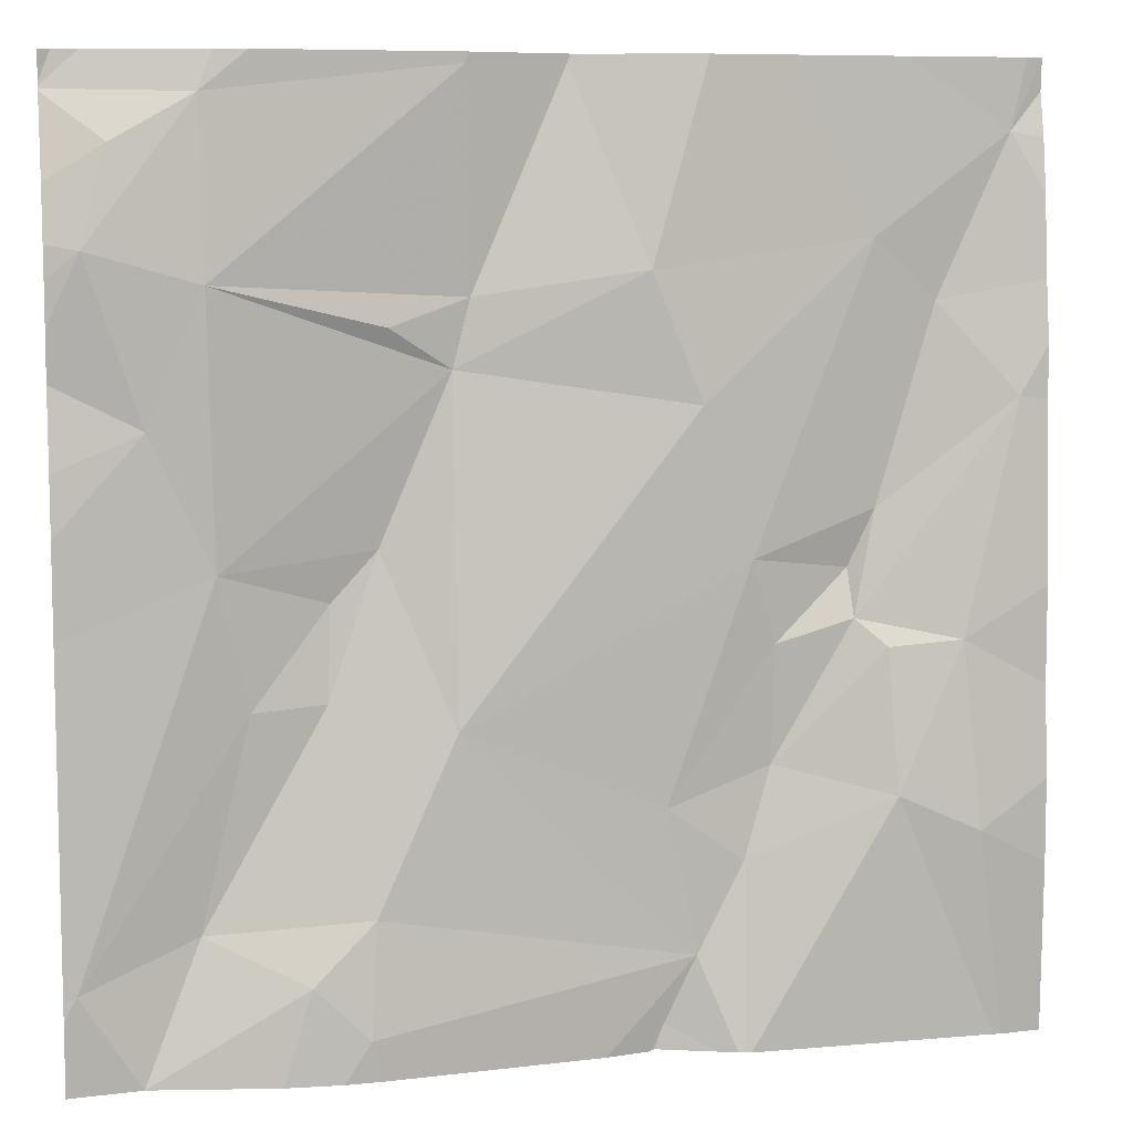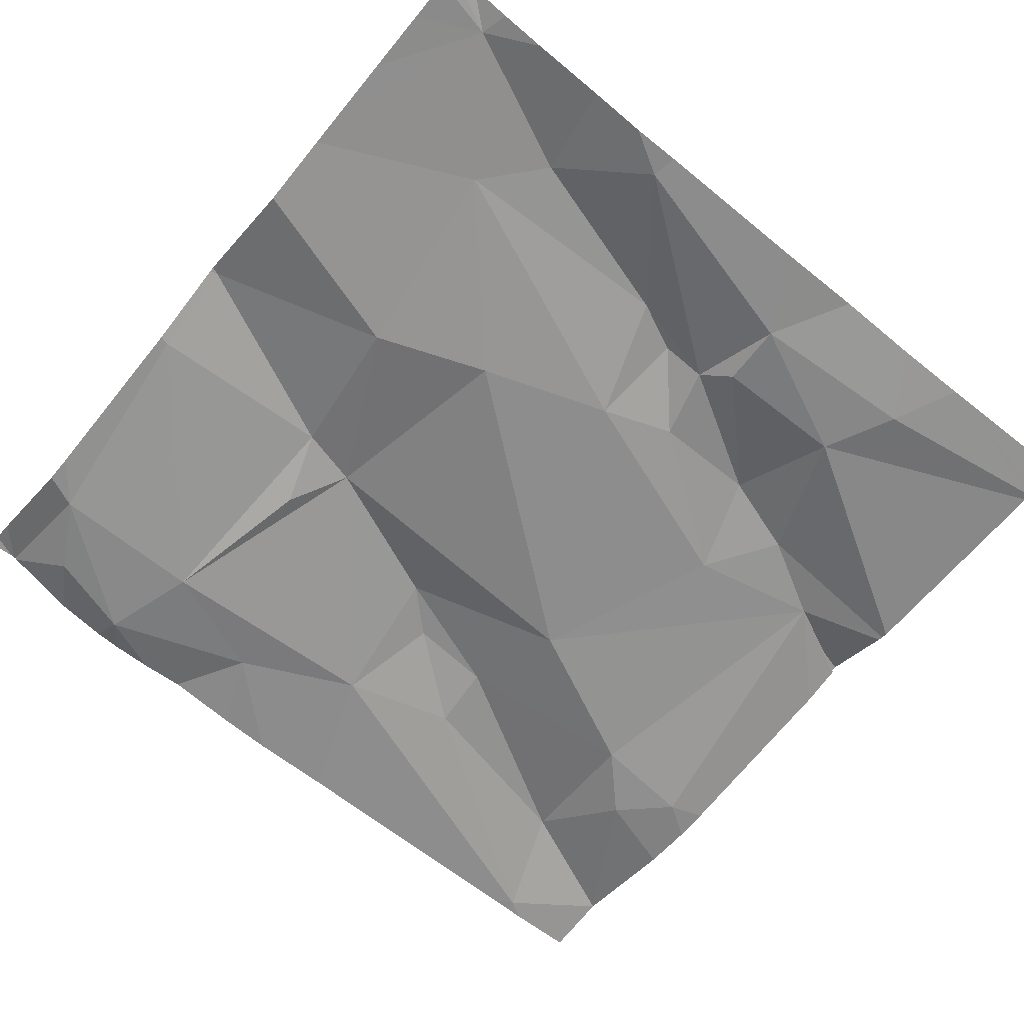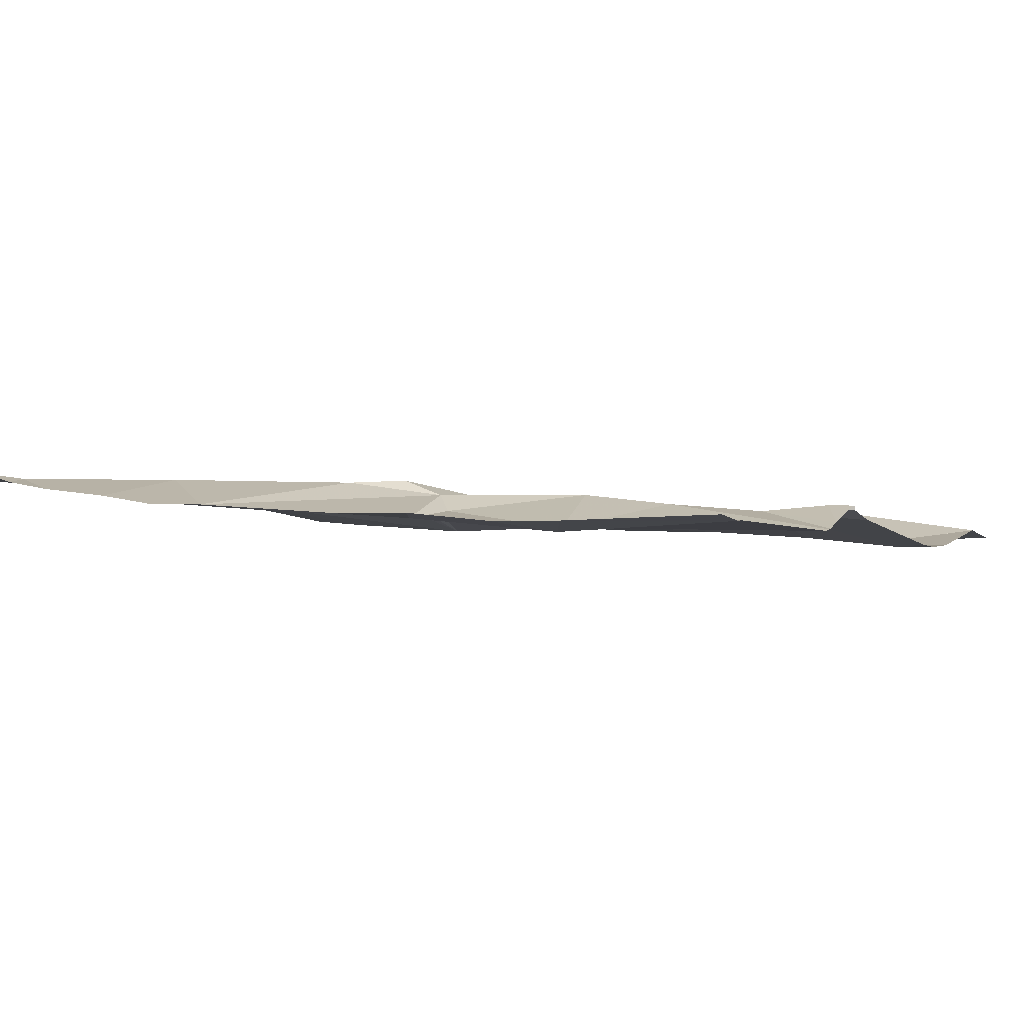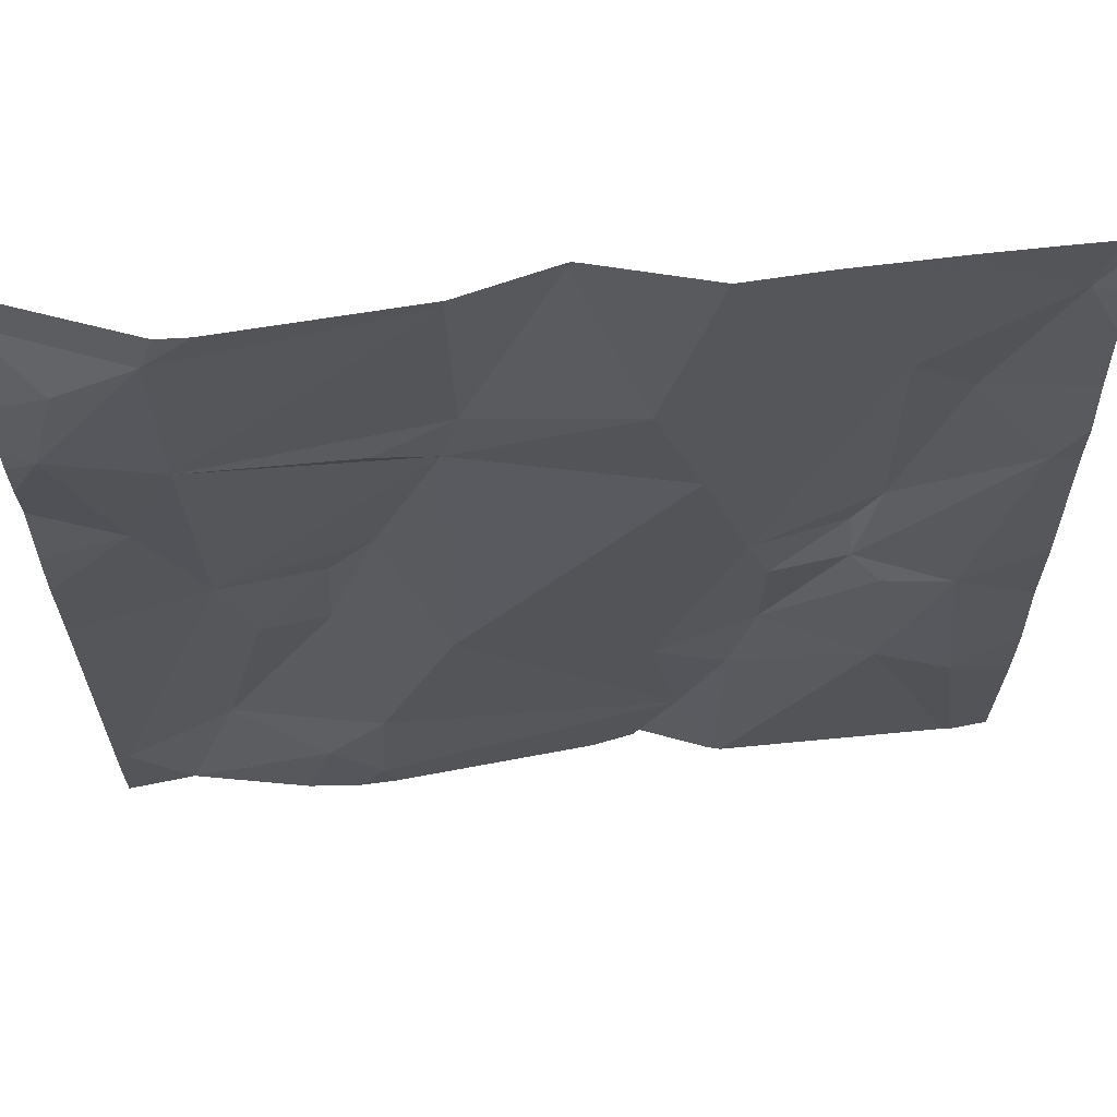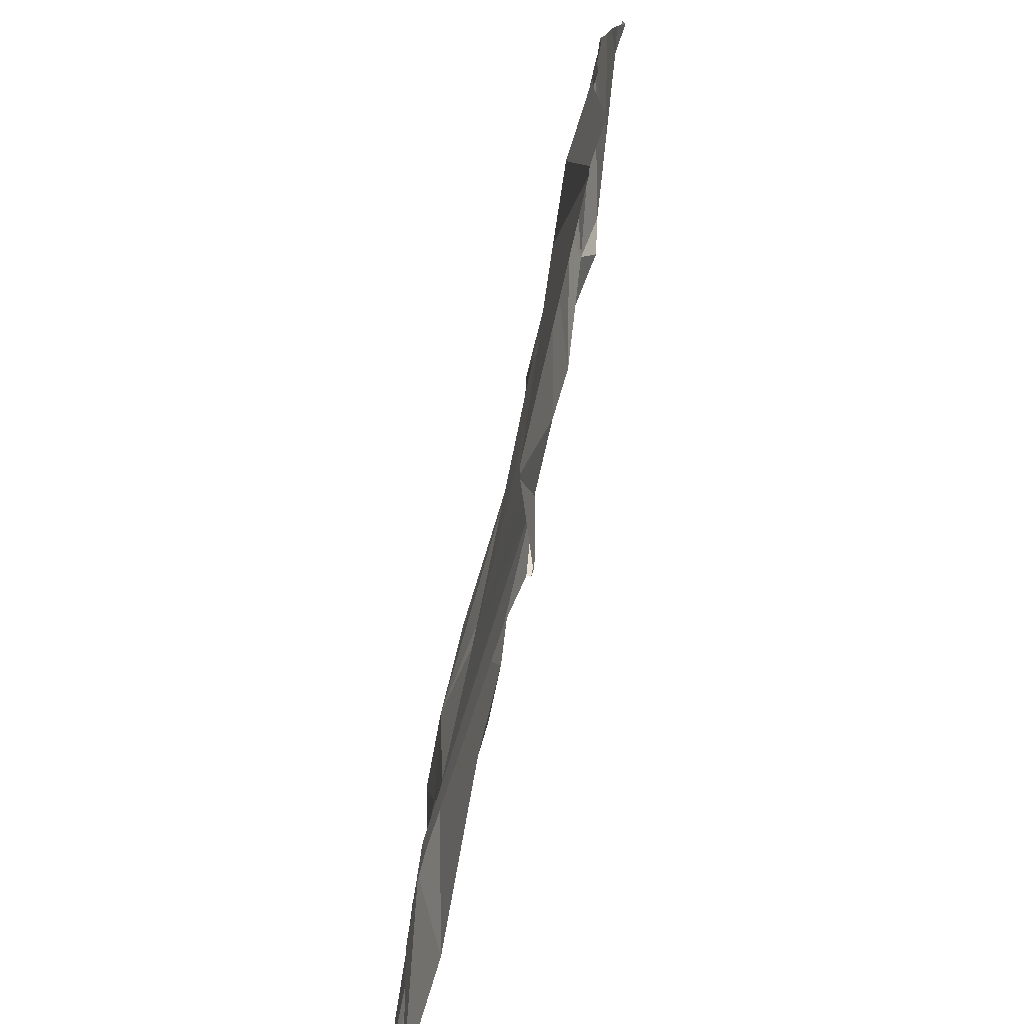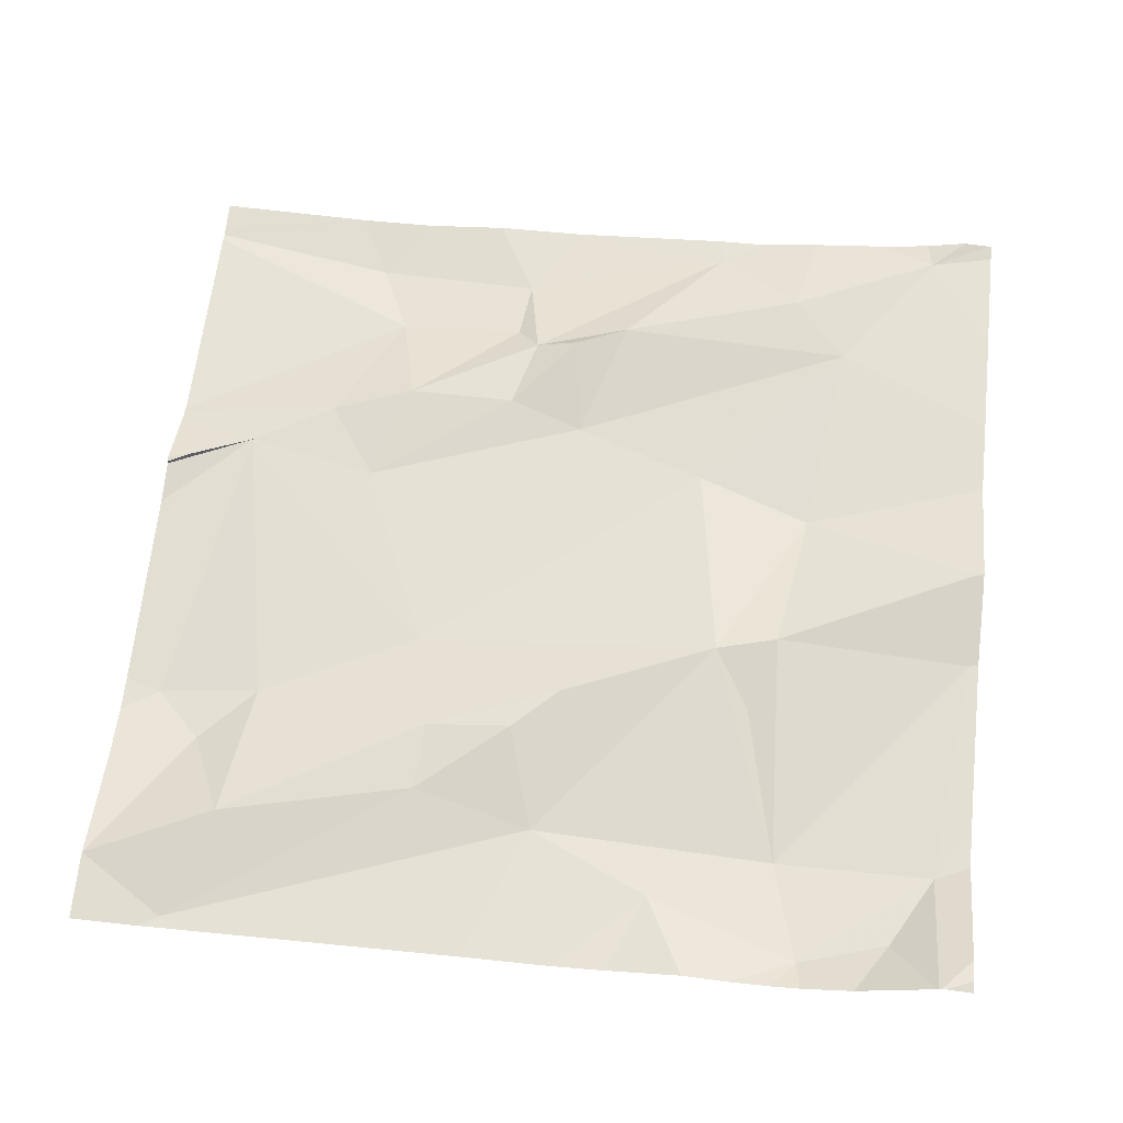
<metadata>
{"format":"obj","ext":"obj","renderer":"f3d","projection":"perspective","resolution":1024,"background":"white","views":[{"elev":8.1,"azim":168.3,"up":"+Y"},{"elev":-61.3,"azim":-129.3,"up":"+Z"},{"elev":-1.1,"azim":-62.2,"up":"+Z"},{"elev":65.6,"azim":176.3,"up":"+Y"},{"elev":-73.8,"azim":-101.0,"up":"+Y"},{"elev":60.5,"azim":96.4,"up":"+Z"}]}
</metadata>
<code>
v -76.51 289.7 500.9
v -75.97 289.8 500.9
v -76.61 289.7 500.9
v -75.95 290.2 500.9
v -76.84 289.9 500.9
v -75.95 289.7 500.9
v -76.75 289.9 500.9
v -76.75 290 500.9
v -76.64 289.9 500.9
v -76.53 289.9 500.9
v -76.32 290 500.9
v -76.56 289.7 500.9
v -76.04 290.3 500.9
v -76.1 290.4 500.9
v -75.99 290.4 500.9
v -76.09 290.6 500.9
v -76.03 289.7 500.9
v -76.18 289.7 500.9
v -76.08 289.8 500.9
v -75.97 290.6 500.9
v -76.14 290.6 500.9
v -76.24 289.7 500.9
v -76.47 289.7 500.9
v -76.61 289.8 500.9
v -76.34 290.6 500.9
v -76.66 290.6 500.9
v -76.57 290.6 500.9
v -76.11 290.6 500.9
v -76.03 289.7 500.9
v -76.03 289.7 500.9
v -76.82 290.1 500.9
v -76.1 290.1 500.9
v -76.24 289.8 500.9
v -76.13 290 500.9
v -76.21 290 500.9
v -76.03 289.7 500.9
v -76.01 290.5 500.9
v -75.95 290.1 500.9
v -76.44 290.6 500.9
v -76.53 289.7 500.9
v -76.61 290.1 500.9
v -76.34 290.6 500.9
v -76.21 290.1 500.9
v -76.72 290.1 500.9
v -76.51 290.4 500.9
v -76.56 290.3 500.9
v -76.74 290.4 500.9
v -76.44 290.6 500.9
v -76.35 290.4 500.9
v -76.88 290.3 500.9
v -75.95 290.4 500.9
v -76.45 290.6 500.9
v -76.88 290.5 500.9
v -76.77 290.6 500.9
v -75.95 290.3 500.9
v -75.95 289.8 500.9
v -75.95 289.8 500.9
v -76.8 290.4 500.9
v -76.74 290.2 500.9
v -76.6 289.7 500.9
v -76.21 289.7 500.9
v -76.25 289.7 500.9
v -76.33 290.3 500.9
v -76.26 290.1 500.9
v -76.26 290.4 500.9
v -76.64 290 500.9
v -76.72 290.1 500.9
v -76.91 289.8 500.9
v -76.91 289.9 500.9
v -76.91 290 500.9
v -76.91 289.7 500.9
v -76.44 290.6 500.9
v -76.91 290.5 500.9
v -76.91 290.6 500.9
v -76.91 290.5 500.9
v -76.91 290.6 500.9
v -76.91 290.4 500.9
v -76.91 290.3 500.9
v -76.91 290.1 500.9
v -76.91 290.3 500.9
v -75.95 290.2 500.9
v -75.95 289.7 500.9
v -75.95 290.6 500.9
v -75.95 290.6 500.9
v -75.95 290.6 500.9
v -75.95 290.6 500.9
v -75.95 290.5 500.9
v -75.95 290.4 500.9
v -75.95 290.4 500.9
v -76.15 289.7 500.9
v -76.87 289.7 500.9
v -76.52 289.7 500.9
v -76.58 289.7 500.9
v -76.86 289.7 500.9
v -76.6 289.7 500.9
v -75.96 289.7 500.9
v -76.51 289.7 500.9
v -76.87 289.7 500.9
v -76.91 289.7 500.9
v -76.91 289.7 500.9
v -75.95 289.7 500.9
v -76.84 290.6 500.9
v -76.89 290.6 500.9
v -76.91 290.6 500.9
v -75.99 290.6 500.9
v -75.99 290.6 500.9
v -75.96 290.6 500.9
v -75.99 290.6 500.9
v -75.95 290.6 500.9
f 93 40 12
f 106 85 20
f 8 7 9
f 11 10 12
f 14 13 15
f 14 15 16
f 18 17 19
f 15 13 55
f 7 24 9
f 60 7 3
f 105 84 86
f 104 76 103
f 36 18 90
f 69 31 70
f 32 2 56
f 33 11 12
f 18 19 33
f 12 22 33
f 32 34 2
f 35 11 33
f 92 40 93
f 103 53 102
f 37 16 15
f 13 32 38
f 32 13 14
f 31 5 7
f 82 2 96
f 91 68 98
f 7 8 31
f 7 5 91
f 102 53 54
f 19 2 34
f 12 24 60
f 18 22 61
f 62 12 23
f 91 5 68
f 17 2 19
f 2 17 29
f 11 41 10
f 22 18 33
f 16 42 14
f 43 34 32
f 12 10 24
f 44 8 9
f 35 34 43
f 46 45 47
f 72 42 25
f 45 48 52
f 49 14 42
f 50 31 44
f 90 18 61
f 81 13 4
f 58 53 75
f 58 47 53
f 50 58 77
f 79 50 80
f 4 13 38
f 47 58 59
f 46 41 11
f 41 46 47
f 16 37 83
f 86 85 106
f 25 16 21
f 36 17 18
f 54 53 26
f 63 32 14
f 11 64 63
f 63 65 49
f 63 14 65
f 42 48 49
f 59 58 50
f 44 59 50
f 11 35 64
f 63 64 32
f 53 47 26
f 28 84 105
f 10 9 24
f 34 35 19
f 1 40 97
f 26 47 27
f 35 33 19
f 47 45 27
f 87 15 88
f 63 49 45
f 31 8 44
f 49 48 45
f 49 65 14
f 46 11 63
f 63 45 46
f 59 41 47
f 66 41 67
f 30 17 36
f 41 66 10
f 6 2 82
f 93 12 95
f 59 67 41
f 9 66 44
f 43 64 35
f 64 43 32
f 44 67 59
f 44 66 67
f 66 9 10
f 68 5 69
f 28 16 84
f 29 17 30
f 69 5 31
f 38 32 56
f 70 31 79
f 98 71 99
f 21 16 28
f 73 53 74
f 23 12 1
f 74 53 76
f 75 53 73
f 1 12 40
f 51 15 55
f 76 53 103
f 77 58 75
f 55 13 81
f 78 50 77
f 20 85 107
f 79 31 50
f 57 2 6
f 3 7 94
f 80 50 78
f 56 2 57
f 83 37 87
f 84 16 83
f 60 24 7
f 27 45 52
f 105 86 108
f 61 22 62
f 87 37 15
f 88 15 89
f 62 22 12
f 52 48 39
f 89 15 51
f 94 7 91
f 95 12 60
f 25 42 16
f 96 2 29
f 97 40 92
f 39 48 72
f 98 68 71
f 72 48 42
f 99 71 100
f 101 82 96
f 107 85 109
f 108 86 106

</code>
